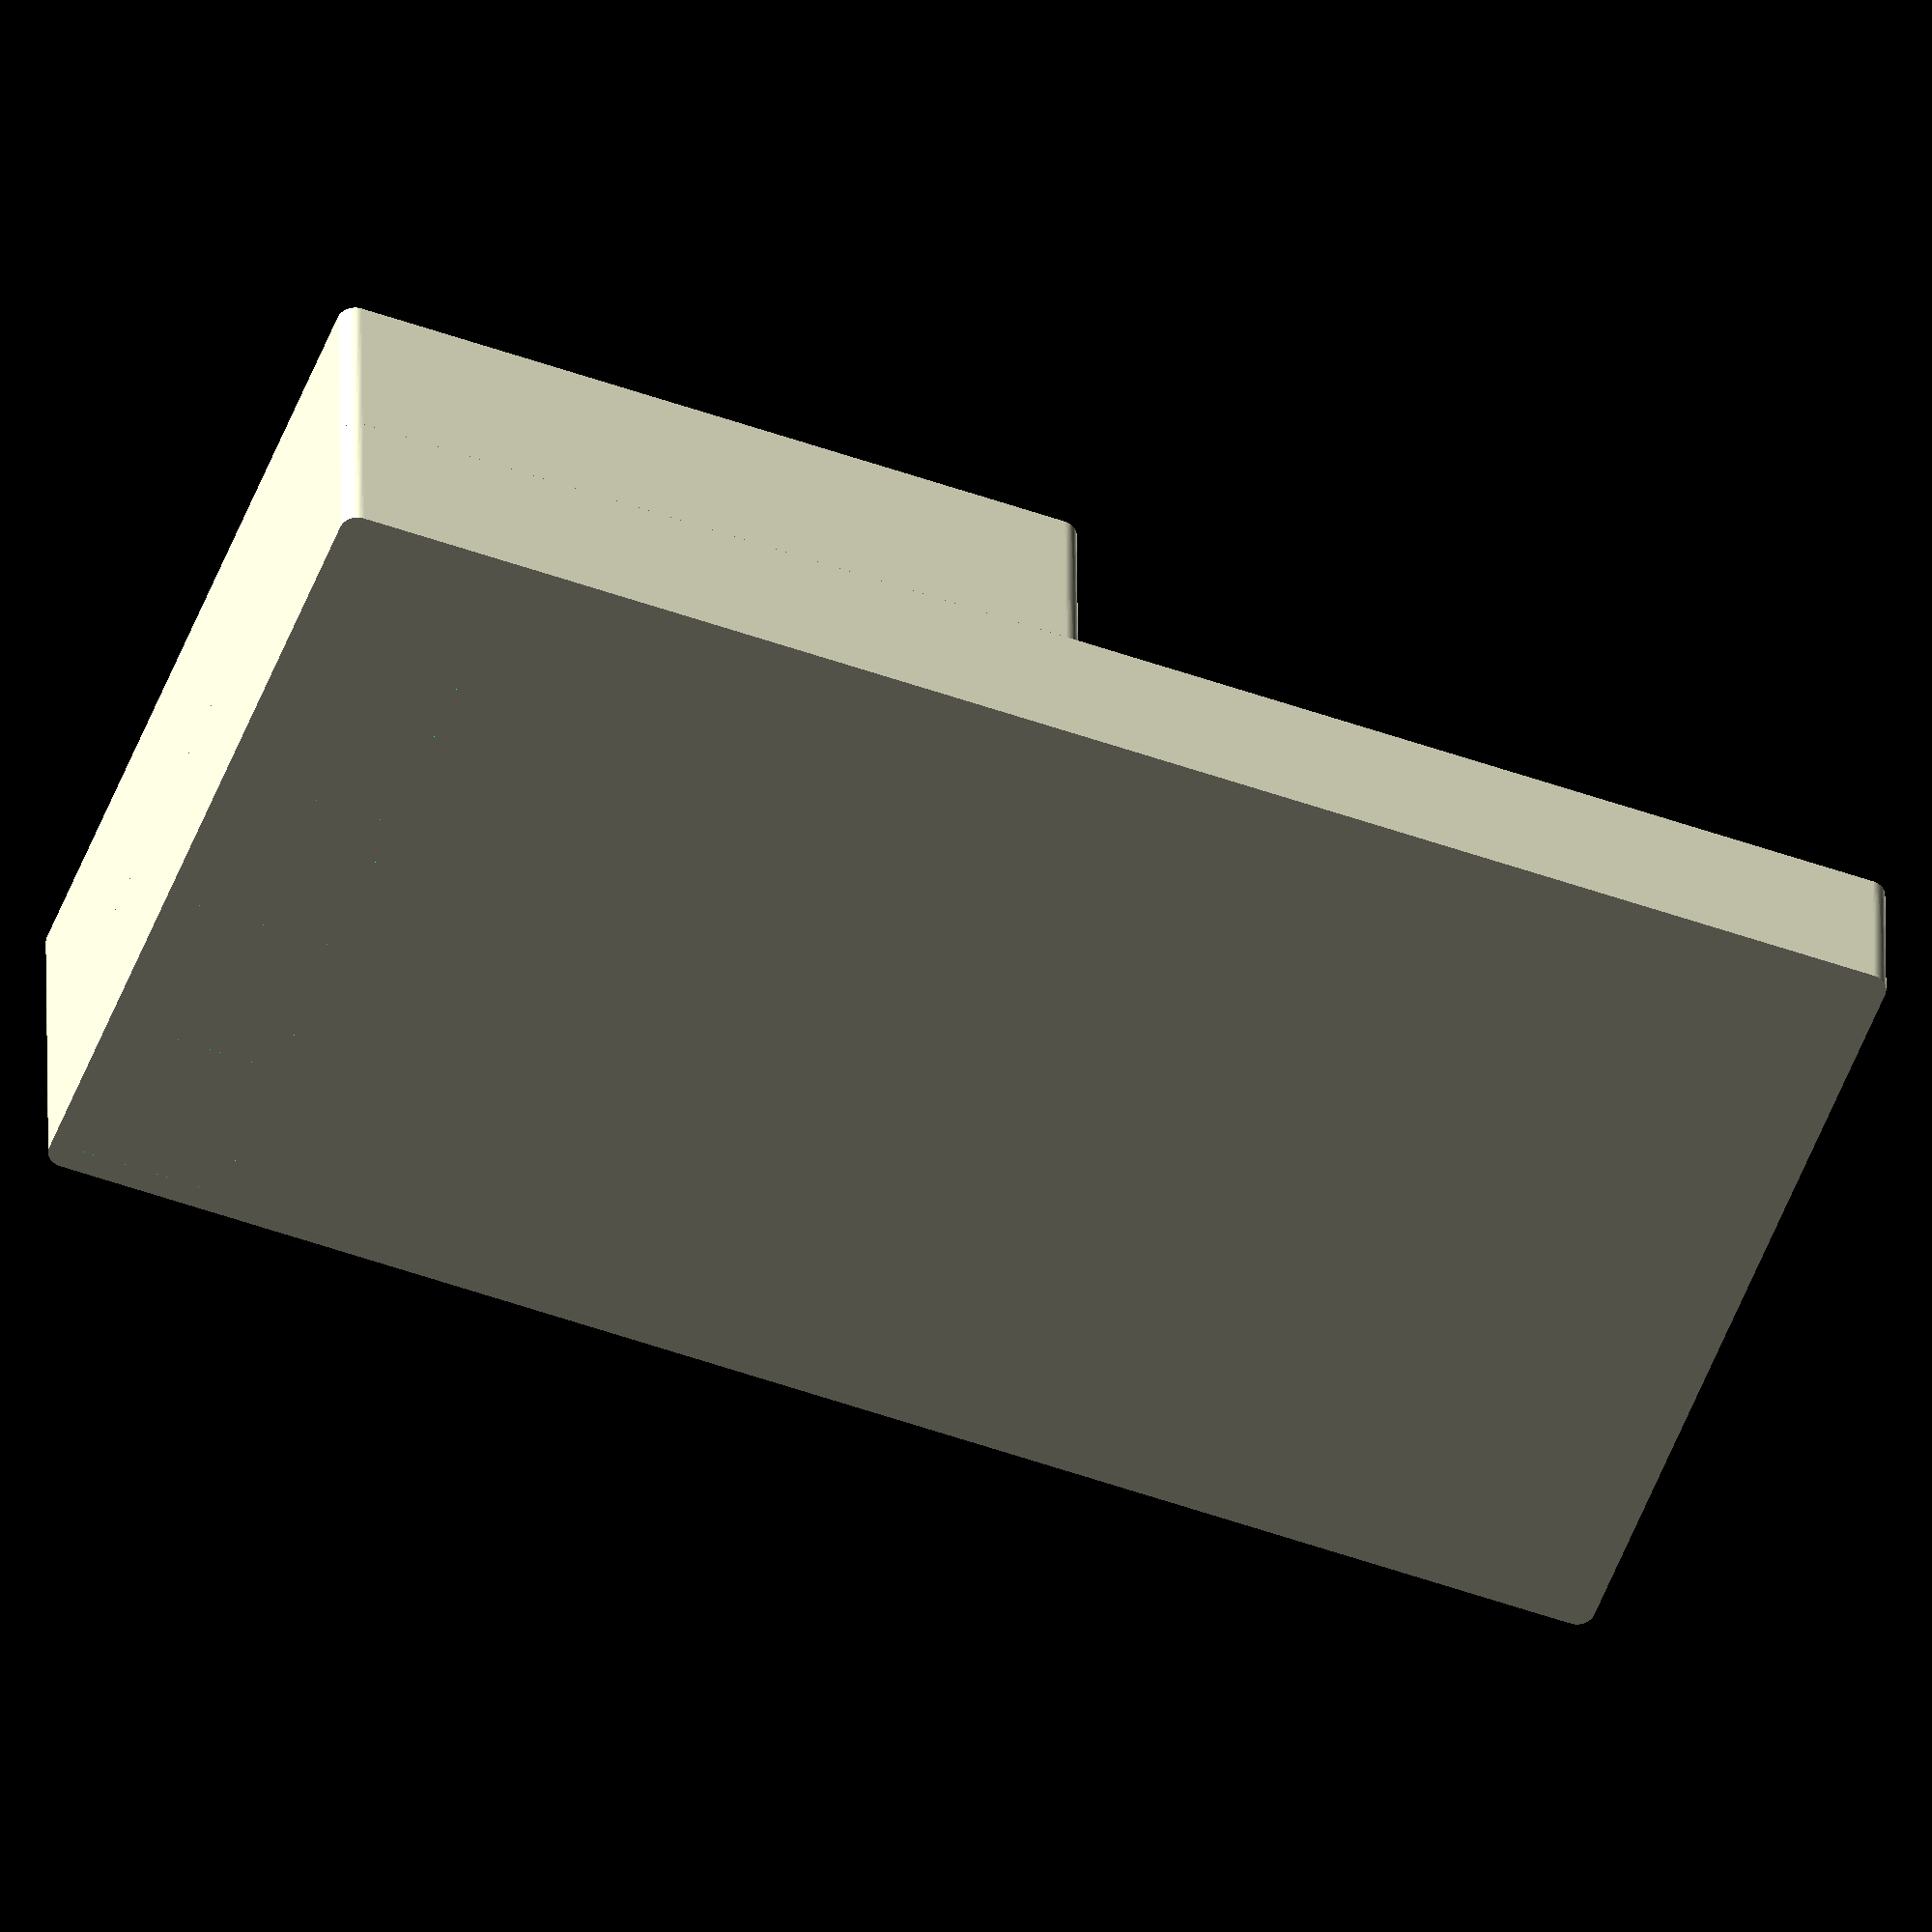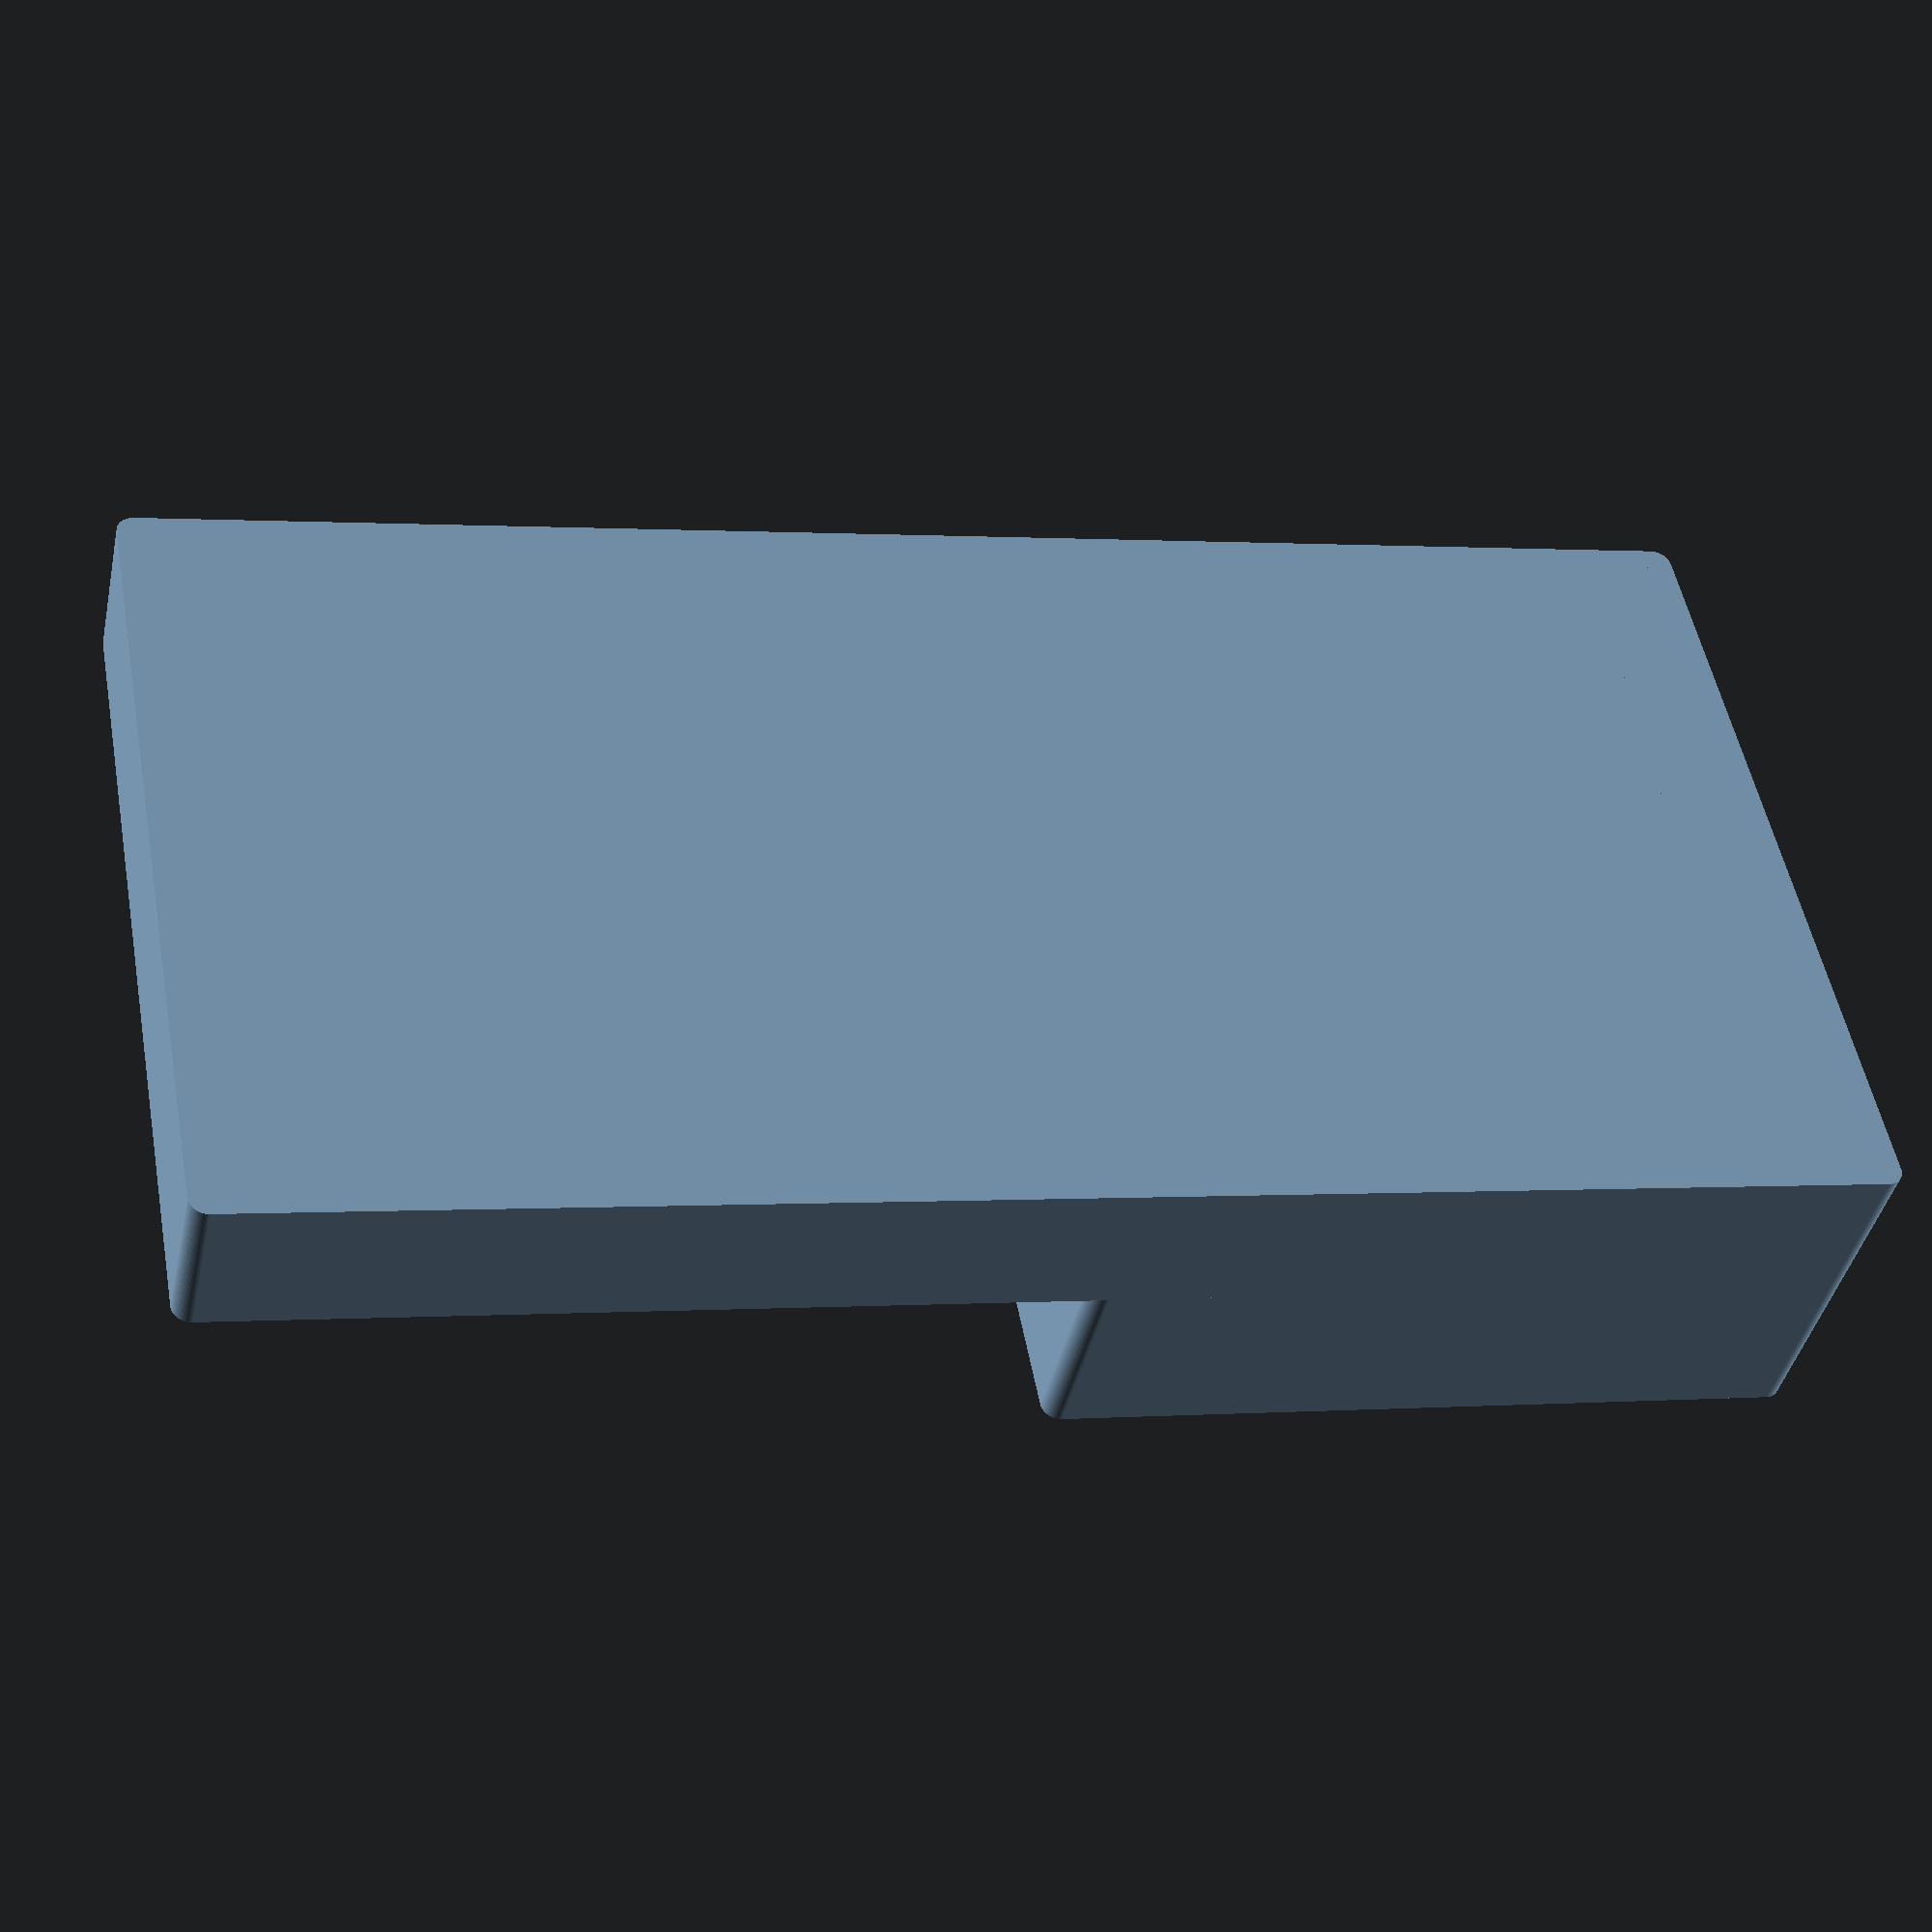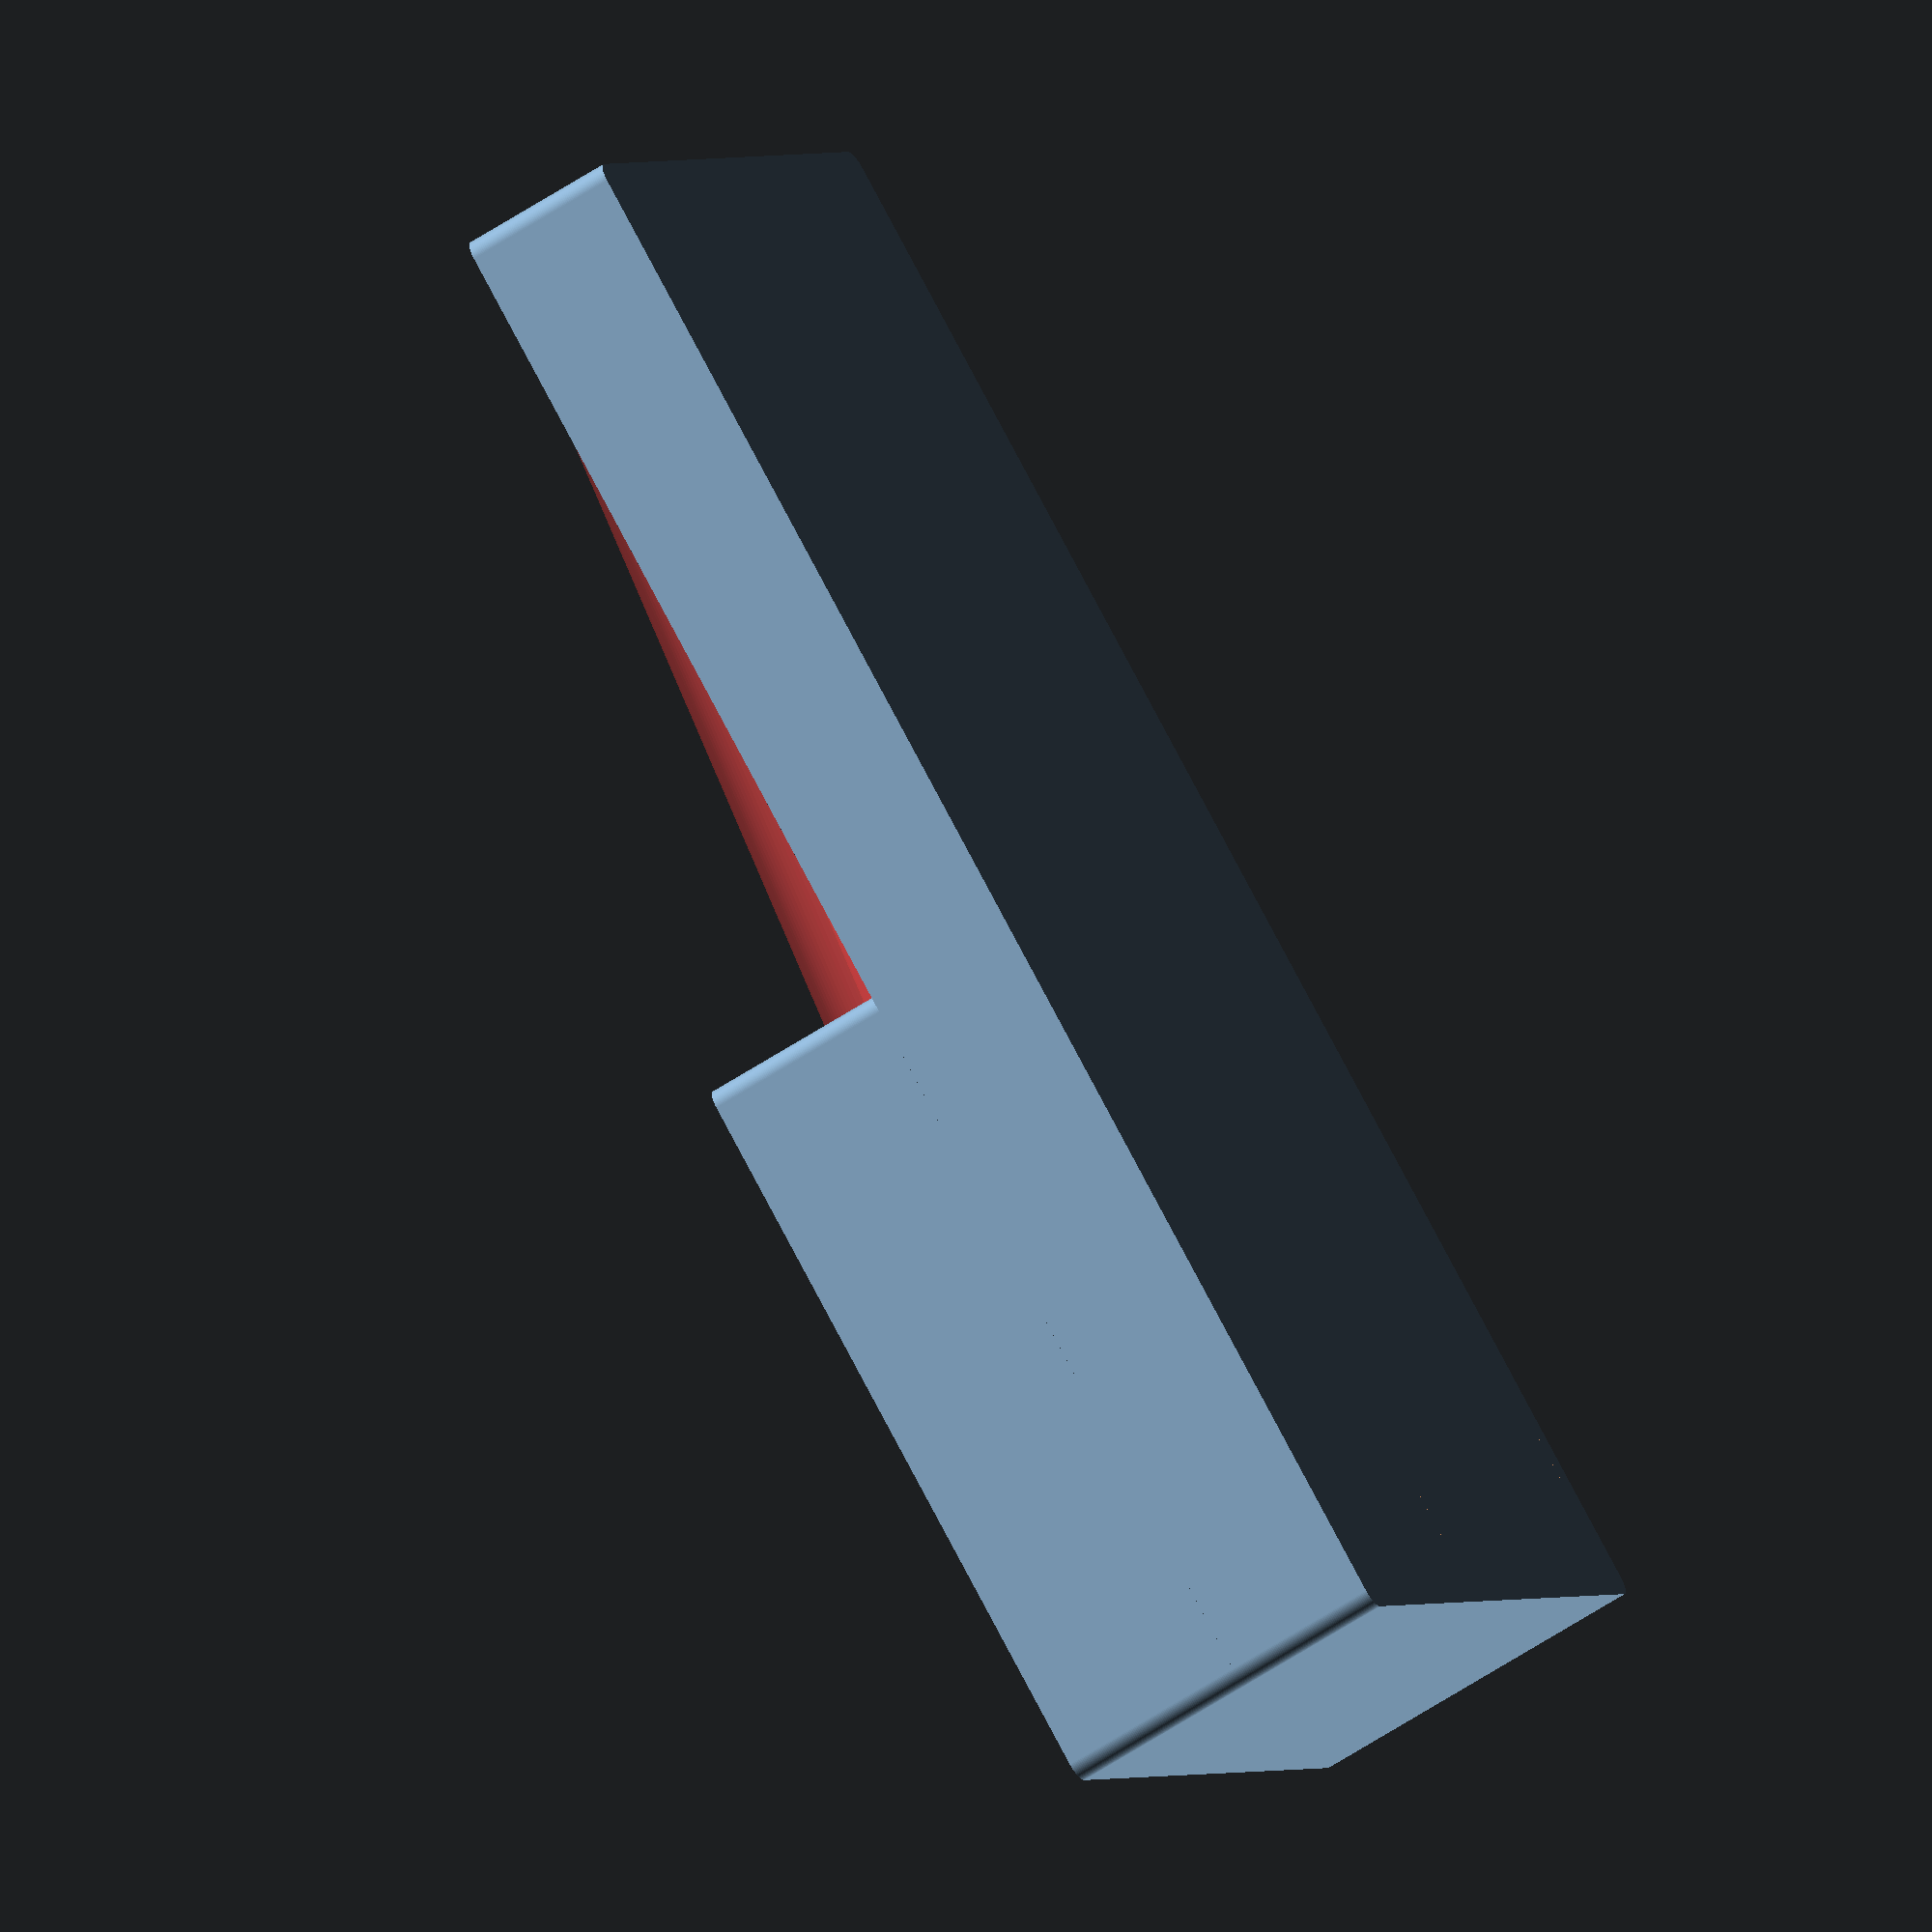
<openscad>
marble_size = 16.8;
marble_scale_factor = 1.5;
adjusted_marble_size = marble_size * marble_scale_factor;
lower_depth = 140;
upper_depth = 128;
upper_ramp = 38.2;
lower_ramp = 14.5;
upper_bowl_height = 4;
upper_plate_thickness = 3;
channel_radius = adjusted_marble_size / 2;
upper_height = upper_ramp - channel_radius + adjusted_marble_size + upper_plate_thickness + upper_bowl_height;
lower_height = 26;
deck_difference = upper_height - lower_height;
total_depth = lower_depth + upper_depth;
wall = 2.8;
corner_radius = 3;
channel_spacing = 1.2;
channel_count = 5;
width = channel_radius * 2 * channel_count + channel_spacing * (channel_count + 1) + wall * 2;
inner_depth = total_depth - wall * 2;
ramp_delta = upper_ramp - lower_ramp;

beta = atan(inner_depth / ramp_delta);

module deck(depth, width, height, radius = corner_radius) {
  translate([radius, radius, 0]) {
    hull() {
      for (x = [0, width - radius * 2]) {
        for (y = [0, depth - radius * 2]) {
          translate([x, y, 0]) {
            cylinder(h = height, r = radius, center = false, $fn = 100);
          }
        }
      }
    }
  }
}

function getChannelSpacing(number) = 
  wall + channel_radius + (number * 2 * channel_radius) + channel_spacing + channel_spacing * number;


module channel(channel_number) {
  x_offset = getChannelSpacing(channel_number);
  translate([x_offset, wall, upper_ramp]){
    rotate(180 - beta, [-1,0,0]) {
      cylinder(r=channel_radius, h = 250, $fn = 100);
    }
  }
}

module ramp() {
  polyhedron(points = [
    [wall, wall, lower_ramp],
    [wall, total_depth , lower_ramp],
    [width - wall, total_depth , lower_ramp],
    [width - wall, wall, lower_ramp],
    [wall, wall, upper_ramp],
    [width - wall, wall, upper_ramp]
  ], faces=[[0,1,2,3],[5,4,3,2],[0,4,5,1],[0,3,4],[5,2,1]]);
}

module channels() {
  for (x_index = [0:4]) {
    channel(x_index);
  }
}

module lower_deck(height = lower_height) {
  // base deck
 deck(total_depth, width, height);
}

module upper_deck() {
  // upper deck
 translate([0,0,lower_height]) deck(upper_depth, width, deck_difference);
}

module inner_lower_deck(height = lower_height) {
  translate([wall, wall, wall]) deck(total_depth - wall * 2, width - wall * 2, height - wall);
}

module inner_upper_deck(height = deck_difference) {
  translate([wall, wall, lower_height]) deck(upper_depth - wall * 2, width - wall * 2, height);
}


difference() {
  union() {
    difference() {
      union() {
        lower_deck();
        upper_deck();
        ramp();
      }
      inner_lower_deck(lower_height + 1);
      inner_upper_deck();
    }

    color("blue") difference() {
      union() {
        ramp();
        inner_lower_deck(lower_ramp);
      }
    }

    difference() {
      color("green") translate([0,0,upper_height - upper_bowl_height - upper_plate_thickness - lower_height]) inner_upper_deck(upper_plate_thickness);
      for (x = [0:4]) {
        x_offset = getChannelSpacing(x);
        translate([x_offset - channel_radius, wall + channel_spacing, 0]) cube([channel_radius * 2, channel_radius * 2, 100]);
      }
    }
  }
  #channels();
  translate([width / 2 + 42, upper_depth / 2, 20 + lower_height + 1]) linear_extrude(20) rotate(180) text("Potion Explosion", size = 10, font = "Z003");
}

</openscad>
<views>
elev=143.9 azim=69.2 roll=0.4 proj=o view=wireframe
elev=221.1 azim=280.8 roll=12.3 proj=p view=wireframe
elev=61.3 azim=57.6 roll=123.8 proj=o view=solid
</views>
